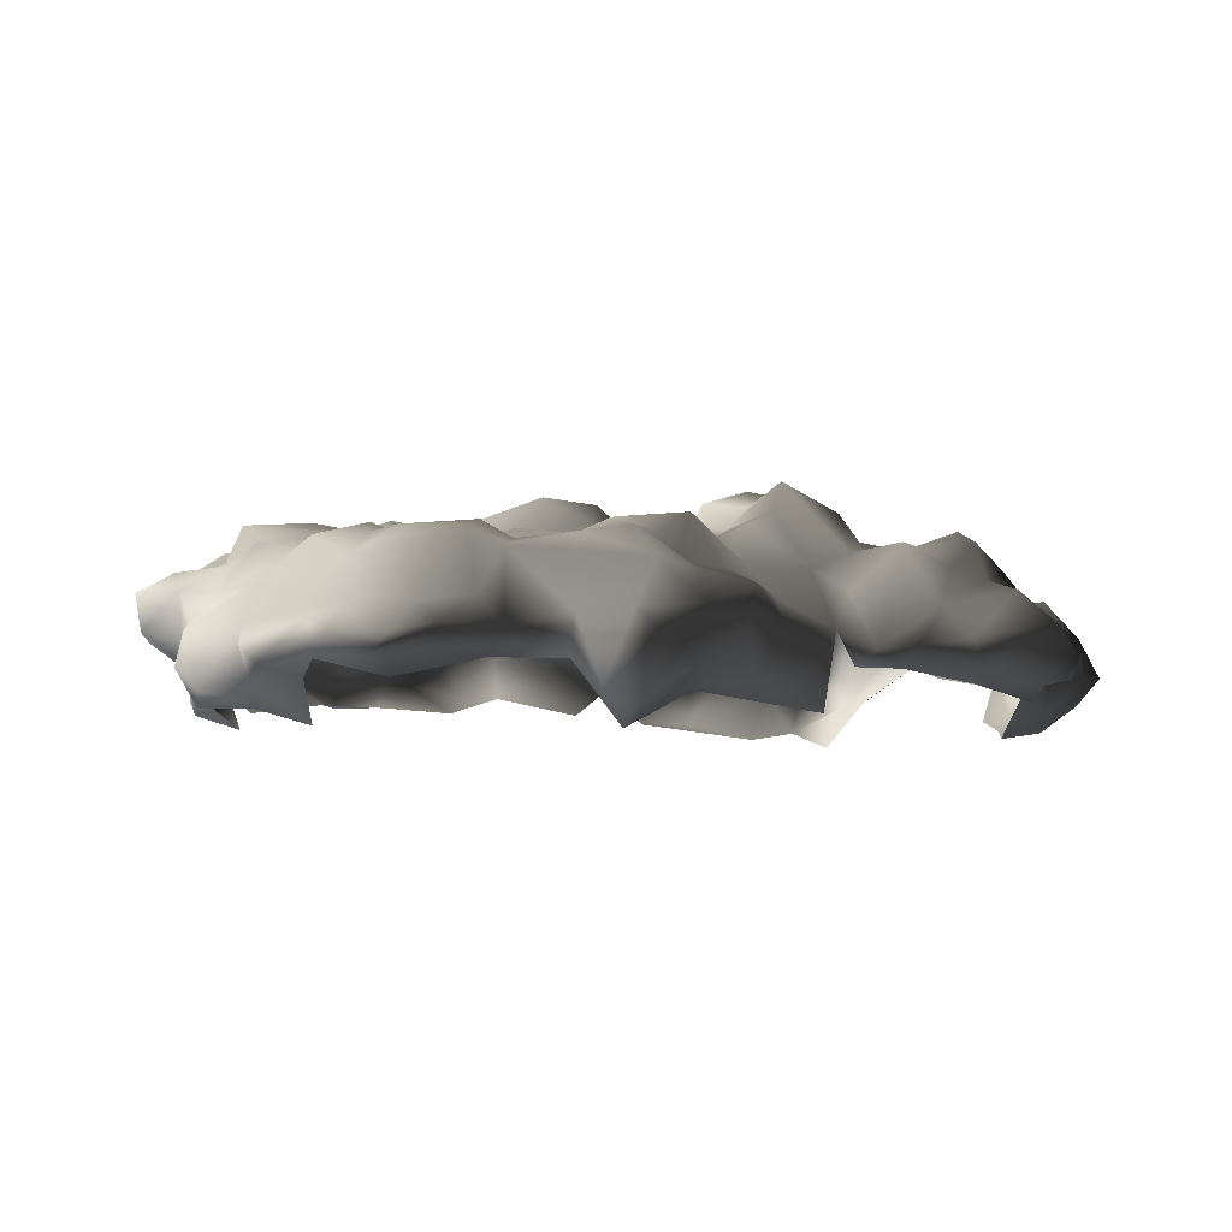
<metadata>
{"format":"obj","ext":"obj","renderer":"f3d","projection":"perspective","resolution":1024,"background":"white","views":[{"elev":-5.3,"azim":-16.9,"up":"+Y"}]}
</metadata>
<code>
v -0.3016 0.02025 2.007
v -1.039 0.09341 1.647
v -0.6111 0.1891 1.624
v -0.7349 -0.2836 1.95
v -1.106 -0.368 1.905
v -0.4986 -0.2724 2.26
v -0.6055 -0.6832 2.001
v -0.06527 -0.2386 2.13
v -0.2453 -0.4749 2.215
v -0.08778 -0.5537 2.046
v 0.1823 -0.3174 2.114
v -0.4085 -0.7169 2.147
v -0.3804 -0.8801 1.652
v -0.7012 -0.5143 1.742
v -0.7518 -0.4637 1.894
v -1.146 -0.5143 1.692
v 0.2499 -0.1148 2.052
v -0.4085 -0.7169 2.147
v -0.05965 -0.03039 1.962
v -0.08778 0.04276 1.692
v 0.1767 0.008998 1.692
v 0.09792 0.3523 1.388
v 0.368 0.06527 1.495
v -0.3298 0.2228 1.72
v -0.3466 0.3129 1.32
v -0.6843 0.1103 1.14
v -0.3916 0.2003 0.9769
v -0.6955 0.2622 0.8024
v -0.9319 0.1609 1.421
v -0.9262 0.1722 0.9431
v -0.9206 0.206 0.5605
v -0.1384 0.2116 1.545
v -0.1891 0.3635 1.028
v 0.1373 0.2566 1.028
v 0.2667 0.2116 1.23
v 0.4581 0.3185 0.9431
v -0.1384 0.2172 0.8362
v -0.2566 0.296 0.6224
v 0.1486 0.3298 0.7856
v 0.1261 0.4423 0.4536
v 0.4806 0.3129 0.6055
v 0.3737 0.2904 0.4085
v 0.1429 0.2904 0.2341
v -0.05402 0.3579 0.3241
v -0.1384 0.3072 0.04276
v -0.4648 0.2679 0.2735
v -0.6899 0.3466 0.4761
v -0.7349 0.2904 0.2622
v -0.9769 0.1159 0.4029
v 0.3286 0.1666 0.2453
v 0.1823 0.4986 -0.3005
v 0.2611 0.3635 -0.4693
v 0.3849 0.386 -0.1542
v 0.1823 0.5323 -0.6832
v 0.4299 0.206 -0.5087
v 0.4862 0.431 -0.7507
v 0.3962 0.2116 -0.02477
v 0.1429 0.2904 0.2341
v 0.3286 0.1666 0.2453
v 0.08104 0.628 -0.4074
v -0.05965 0.4704 -0.08104
v -0.3129 0.5886 -0.1598
v -0.4142 0.386 0.008998
v -0.6336 0.4423 -0.3793
v -0.8643 0.3917 -0.1542
v -1.151 0.2904 -0.2611
v -0.7349 0.2904 0.2622
v -0.1384 0.3072 0.04276
v 0.1936 0.4592 -0.0529
v -0.4648 0.2679 0.2735
v -0.9206 0.4648 -0.6606
v -1.151 0.538 -0.8407
v -1.039 0.4423 -1.111
v -0.7068 0.4423 -1.055
v -1.337 0.4085 -1.15
v -1.253 0.2341 -1.364
v -0.9544 0.4142 -1.432
v -0.5886 0.3635 -1.482
v -0.3072 0.4085 -1.381
v -0.5042 0.5942 -0.8745
v -0.673 0.5155 -0.5481
v -0.2679 0.6674 -0.4356
v -0.03151 0.6618 -0.6269
v -0.4592 0.3523 -1.69
v -0.2453 0.4592 -0.987
v 0.1598 0.3748 -1.201
v -0.05964 0.1834 -1.64
v 0.2499 0.1384 -1.432
v 0.4806 0.4029 -0.9589
v 0.3061 0.1891 -1.184
v 0.6325 0.1553 -1.178
v -0.2285 0.2453 -1.837
v -0.6224 0.08215 -1.78
v -0.3129 -0.01914 -2.073
v -0.7462 -0.05853 -1.994
v -1.011 0.1103 -1.741
v -0.4873 -0.04165 -2.259
v 0.04727 -0.06978 -2.124
v 0.2048 -0.05853 -1.803
v 0.188 -0.3624 -2.022
v 0.6325 -0.1936 -1.814
v 0.6213 -0.03039 -1.493
v -0.1497 -0.2442 -2.163
v -0.1778 -0.52 -1.944
v -0.3241 -0.52 -2.276
v -0.3804 -0.2161 -2.383
v -0.9881 -0.2442 -1.938
v -1.118 0.02025 -1.612
v -1.292 -0.2161 -1.837
v -1.382 -0.02477 -1.69
v -1.573 -0.2499 -1.752
v -1.59 -0.04165 -1.46
v -1.714 -0.06978 -1.764
v -1.815 -0.2892 -1.887
v 0.565 -0.4806 -1.955
v 0.3568 -0.6325 -1.859
v -1.511 -0.01351 -1.28
v -1.59 0.3129 -1.122
v -0.8981 0.2453 -1.6
v -1.624 0.06527 -1.19
v -1.686 0.06527 -0.9082
v -1.354 0.4592 -0.8295
v -1.506 0.296 -0.6719
v -1.81 0.003371 -1.167
v -2.091 -0.04165 -1.325
v -1.911 -0.002256 -1.719
v -2.142 -0.1542 -1.651
v -2.204 -0.3455 -1.55
v -2.108 -0.3624 -1.792
v -1.945 -0.5819 -1.758
v -1.579 -0.4581 -1.814
v -1.911 -0.6606 -1.629
v -1.433 -0.5931 -1.724
v -1.298 -0.5987 -2.017
v -1.022 -0.5987 -1.854
v -1.213 -0.3568 -2.017
v -0.9938 -0.5143 -1.977
v -0.7856 -0.4243 -2.09
v -0.7068 -0.1823 -2.287
v -0.3241 -0.52 -2.276
v -0.5155 -0.6269 -1.91
v -0.1778 -0.52 -1.944
v -1.022 -0.5987 -1.854
v -1.579 -0.4581 -1.814
v -1.939 0.2172 0.8306
v -2.282 -0.08104 0.8643
v -1.995 0.1328 0.5661
v -1.652 0.2735 0.4873
v -2.406 -0.08104 0.4198
v -1.821 0.04839 1.275
v -2.001 -0.2048 1.298
v -1.838 -0.2217 1.652
v -1.59 0.1047 1.528
v -1.556 -0.2273 1.793
v -2.367 -0.323 1.191
v -2.085 -0.3061 1.602
v -2.417 -0.4468 1.382
v -2.344 -0.6156 1.23
v -2.575 -0.6663 0.9544
v -2.271 -0.7732 1.067
v -2.631 -0.3343 0.7574
v -2.547 -0.2386 0.341
v -1.737 -0.4074 1.967
v -2.035 -0.3962 1.934
v -1.855 -0.5875 1.894
v -2.057 -0.5312 1.579
v -1.855 -0.5875 1.894
v -1.641 -0.6213 1.556
v -2.344 -0.565 1.523
v -2.069 -0.6269 1.376
v -1.99 -0.8689 1.219
v -2.547 -0.7619 0.7518
v -2.226 -0.7507 0.6561
v -2.671 -0.5312 0.6955
v -2.536 -0.5987 0.4536
v -2.564 -0.3399 0.1103
v -2.339 -0.7057 0.2341
v -2.547 -0.7619 0.7518
v -2.226 -0.7507 0.6561
v -1.41 -0.5256 1.962
v -1.641 -0.6213 1.556
v -1.146 -0.5143 1.692
v -1.106 -0.368 1.905
v -1.5 -0.368 2.063
v -1.106 -0.368 1.905
v -1.236 -0.1936 1.815
v -1.039 0.09341 1.647
v -1.23 0.1891 1.568
v -1.106 -0.368 1.905
v -1.528 0.2397 1.247
v -1.067 0.2904 1.196
v -1.388 0.2003 0.9487
v -0.9319 0.1609 1.421
v -0.9262 0.1722 0.9431
v -1.343 0.1666 0.7237
v -1.123 0.2847 0.5774
v -0.9206 0.206 0.5605
v -1.292 0.1891 0.3804
v -0.9769 0.1159 0.4029
v -1.602 0.3072 0.7687
v -1.652 0.2172 1.061
v -1.652 0.2735 0.4873
v -1.562 0.3466 0.05402
v -1.264 0.1778 0.1272
v -2.187 0.3804 -0.1542
v -2.074 0.2341 0.2228
v -1.433 0.2847 -0.2442
v -2.311 0.1103 -0.05853
v -1.151 0.2904 -0.2611
v -2.333 0.08778 0.2622
v -2.581 0.08778 -0.1823
v -2.581 -0.04165 0.0709
v -2.44 0.1159 -0.565
v -1.995 0.1328 0.5661
v -2.181 0.2172 0.3973
v -2.406 -0.08104 0.4198
v -1.506 0.296 -0.6719
v -1.77 0.3523 -0.5143
v -1.759 0.4198 -0.2161
v -2.012 0.2904 -0.5031
v -1.759 0.1722 -0.7394
v -2.074 0.2453 -1.043
v -1.81 0.003371 -1.167
v -2.215 0.2791 -0.7844
v -2.243 0.1609 -0.3568
v -2.598 0.003371 -1.026
v -2.344 -0.1148 -1.184
v -2.091 -0.04165 -1.325
v -2.204 -0.3455 -1.55
v -2.327 -0.61 -1.437
v -2.682 -0.04165 -0.7057
v -2.603 -0.2499 -0.9701
v -2.389 -0.3399 -1.139
v -2.417 -0.3511 -0.7788
v -2.778 -0.007884 -0.5031
v -2.671 -0.3005 -0.6269
v -2.778 -0.278 -0.1035
v -2.446 -0.52 -0.06978
v -2.479 -0.4637 -0.4468
v -2.772 -0.04727 -0.188
v -2.564 -0.3399 0.1103
v -2.446 -0.52 -0.06978
v -2.547 -0.2386 0.341
v 0.61 -0.5594 1.99
v 0.7225 -0.7901 1.798
v 0.2667 -0.6494 1.922
v -0.02025 -0.6719 1.753
v 0.7563 -0.3399 1.911
v 0.4243 -0.3399 2.018
v 0.4581 -0.1542 1.765
v -0.2904 -0.807 1.889
v -0.3804 -0.8801 1.652
v -1.264 0.1778 0.1272
v -1.095 0.3129 0.05964
v -0.9769 0.1159 0.4029
v -1.292 0.1891 0.3804
v -2.024 -0.7844 -1.33
v -2.069 -0.5481 -1.555
v -2.316 -0.7 -1.268
v -2.277 -0.6325 -1.038
v -2.277 -0.6325 -1.038
v -2.069 -0.5481 -1.555
v -1.945 -0.5819 -1.758
v -1.911 -0.6606 -1.629
v -1.686 0.06527 -0.9082
v -1.292 0.1891 0.3804
v 0.4806 0.1553 -1.347
v 0.7169 0.008998 -1.252
v 2.647 -0.09792 0.206
v 2.658 -0.1035 0.5942
v 2.411 -0.06978 0.296
v 2.259 -0.03039 0.1834
v 2.928 -0.2555 0.5661
v 2.771 -0.2611 0.8756
v 2.366 -0.05853 0.6224
v 2.017 0.08215 0.2397
v 2.276 0.06527 0.4479
v 2.056 0.03713 0.6786
v 2.574 -0.03039 0.8081
v 2.608 -0.4412 1.219
v 2.377 -0.4243 1.298
v 2.765 -0.2667 0.08215
v 1.899 0.07653 0.4648
v 1.527 0.2397 0.1609
v 1.6 0.3072 0.5492
v 1.882 0.06527 0.9037
v 2.197 -0.06978 0.8925
v 2.293 -0.3511 1.376
v 2.377 -0.4243 1.298
v 2.377 -0.4243 1.298
v 2.112 -0.565 1.528
v 2.377 -0.4243 1.298
v 2.467 -0.8407 0.9375
v 2.248 -0.6213 1.163
v 2.715 -0.5087 1.039
v 2.248 -0.8745 0.8587
v 2.889 -0.5031 0.9094
v 2.979 -0.4356 0.583
v 2.867 -0.6606 0.6393
v 2.467 -0.8407 0.9375
v 2.591 -0.7113 0.2679
v 2.85 -0.4693 0.2453
v 2.377 -0.8182 0.5661
v 2.444 -0.7394 0.2003
v 2.765 -0.2667 0.08215
v 2.574 -0.4412 0.1215
v 2.765 -0.2667 0.08215
v 2.248 -0.8745 0.8587
v 0.4299 0.206 -0.5087
v 0.4862 0.431 -0.7507
v 0.7225 0.3016 -0.4862
v 1.105 0.2116 -0.8295
v 1.156 0.2228 -0.5087
v 0.9307 0.3466 -0.3343
v 0.565 0.206 -0.2611
v 1.533 0.2341 -0.852
v 1.308 0.01463 -1.167
v 1.617 0.1609 -0.4581
v 0.9364 0.1497 -1.161
v 0.7901 0.3072 -1.026
v 1.218 0.1497 -0.1542
v 1.004 0.3241 -0.1767
v 0.5087 0.3129 -0.02477
v 1.527 0.2397 0.1609
v 1.842 0.296 -0.655
v 2.039 0.1441 -0.5256
v 2.169 0.2003 -0.8295
v 2.383 0.3129 -0.5706
v 2.394 0.03713 -0.897
v 2.214 0.1441 -1.145
v 1.831 0.07653 -1.15
v 1.544 -0.05853 -1.145
v 1.814 0.296 -0.8463
v 2.248 -0.3455 -1.111
v 2.444 -0.2892 -0.7451
v 2.101 0.02025 -1.24
v 2.248 -0.1204 -1.55
v 2.028 0.09341 -1.544
v 1.747 0.04839 -1.358
v 2.653 0.1722 -0.4975
v 2.737 -0.1035 -0.5875
v 2.444 -0.2892 -0.7451
v 2.703 -0.4356 -0.5312
v 2.315 -0.3399 -0.5368
v 2.422 -0.4243 -0.4187
v 2.259 -0.5312 -1.499
v 2.315 -0.323 -1.825
v 2.141 -0.1148 -1.809
v 2.135 -0.3061 -1.927
v 1.972 -0.5087 -1.78
v 2.169 -0.5987 -1.702
v 2.698 -0.4412 -0.1767
v 2.557 -0.5031 0.01462
v 2.765 -0.2667 0.08215
v 2.76 -0.1542 -0.3118
v 2.58 0.1103 -0.2105
v 2.748 -0.007884 0.02025
v 2.45 0.1215 0.1215
v 2.208 0.1047 -0.03039
v 2.225 0.1272 -0.2949
v 2.647 -0.09792 0.206
v 2.259 -0.03039 0.1834
v 2.017 0.08215 0.2397
v 2.051 0.251 0.07652
v 1.735 0.251 0.05964
v 2.574 -0.4412 0.1215
v 1.69 0.2397 -0.2105
v 1.989 0.3691 -0.1373
v 2.011 0.1834 -0.3343
v 1.758 0.1384 -0.3455
v 0.565 -0.4806 -1.955
v 0.7901 -0.6944 -1.696
v 0.9139 -0.5931 -2.017
v 0.9645 -0.3568 -2.017
v 0.7676 -0.2048 -1.899
v 0.942 -0.0529 -1.73
v 1.201 -0.4074 -1.91
v 1.235 0.1384 -1.623
v 1.46 -0.3174 -1.854
v 1.516 -0.02477 -1.634
v 1.617 -0.04165 -1.347
v 1.173 -0.6832 -1.859
v 1.533 -0.7957 -1.55
v 1.69 -0.4356 -1.719
v 1.871 -0.7451 -1.64
v 1.972 -0.5087 -1.78
v 1.696 -0.188 -1.623
v 1.021 0.08778 -1.381
v 1.032 0.1272 -1.651
v 0.7169 0.008998 -1.252
v 1.696 -0.188 -1.623
v 0.6325 0.1553 -1.178
v 0.4806 0.4029 -0.9589
v 2.135 -0.3061 -1.927
v 1.91 0.02588 -1.668
v 1.696 -0.188 -1.623
v 1.347 0.3748 0.4198
v 1.178 0.3579 0.7574
v 0.9308 0.538 0.7518
v 1.145 0.431 1.011
v 0.7788 0.6055 1.028
v 1.083 0.1609 1.331
v 1.325 0.2285 0.9713
v 0.6606 0.4085 1.185
v 0.7 0.02025 1.675
v 0.4412 0.3016 1.36
v 0.4581 0.3185 0.9431
v 0.2667 0.2116 1.23
v 0.7 0.4929 0.6786
v 1.6 0.3072 0.5492
v 1.527 0.2397 0.1609
v 1.252 0.296 0.05964
v 1.218 0.1497 -0.1542
v 0.4806 0.3129 0.6055
v 0.5143 0.5492 0.3691
v 0.3737 0.2904 0.4085
v 0.5087 0.3129 -0.02477
v 0.7901 0.6224 -0.01351
v 0.8013 0.6336 0.386
v 1.004 0.3241 -0.1767
v 0.3286 0.1666 0.2453
v 0.3962 0.2116 -0.02477
v 1.527 0.05402 1.714
v 1.73 -0.02477 1.765
v 1.37 -0.1936 1.956
v 1.814 -0.09229 1.979
v 2.315 -0.3849 1.731
v 2.135 -0.2048 1.596
v 2.293 -0.3511 1.376
v 1.735 0.2116 1.613
v 1.46 -0.3905 2.153
v 1.223 0.1778 1.759
v 0.9476 -0.4468 2.035
v 0.8857 -0.1148 1.776
v 1.083 0.1609 1.331
v 1.415 0.1891 1.511
v 1.578 0.2003 1.129
v 1.719 0.296 1.416
v 1.893 0.06527 1.179
v 1.972 0.05402 1.495
v 1.6 0.3072 0.5492
v 1.325 0.2285 0.9713
v 0.7563 -0.3399 1.911
v 1.882 0.06527 0.9037
v 0.8801 -0.5368 1.872
v 1.15 -0.5425 1.9
v 1.201 -0.4243 2.007
v 1.538 -0.5537 2.125
v 1.578 -0.6213 1.917
v 1.944 -0.6269 2.04
v 1.961 -0.2949 2.164
v 2.203 -0.4693 1.945
v 2.287 -0.5706 1.686
v 2.112 -0.565 1.528
v 1.944 -0.7113 1.855
v 2.112 -0.565 1.528
v 1.944 -0.7113 1.855
v 0.368 0.06527 1.495
v 0.4581 -0.1542 1.765
v 0.7563 -0.3399 1.911
v 0.8857 -0.1148 1.776
v 0.6325 -0.1936 -1.814
v 0.6213 -0.03039 -1.493
v 2.084 -0.5481 -0.7957
v 2.315 -0.3399 -0.5368
v 2.174 -0.5537 -1.077
v 1.983 -0.8576 -1.297
v 1.871 -0.7451 -1.64
v 0.3962 0.2116 -0.02477
g Rock_group_13_LOD0_14152_38
f 1 3 2
f 1 2 4
f 4 2 5
f 6 1 4
f 4 7 6
f 8 1 6
f 6 9 8
f 8 9 10
f 8 10 11
f 12 6 7
f 7 13 12
f 7 14 13
f 15 14 7
f 4 5 15
f 7 4 15
f 16 15 5
f 16 14 15
f 17 8 11
f 9 18 10
f 9 6 18
f 19 8 17
f 20 19 17
f 17 21 20
f 22 20 21
f 23 22 21
f 19 20 24
f 1 19 24
f 24 3 1
f 3 24 25
f 26 3 25
f 25 27 26
f 28 26 27
f 26 29 3
f 30 26 28
f 26 30 29
f 31 30 28
f 32 22 25
f 32 25 24
f 22 32 20
f 24 20 32
f 33 27 25
f 33 25 22
f 34 33 22
f 34 22 35
f 35 22 23
f 34 35 36
f 34 37 33
f 33 37 27
f 28 27 38
f 38 27 37
f 37 39 38
f 34 39 37
f 34 36 39
f 40 38 39
f 39 41 40
f 39 36 41
f 41 42 40
f 43 40 42
f 44 38 40
f 43 44 40
f 43 45 44
f 46 44 45
f 46 38 44
f 46 47 38
f 48 47 46
f 47 48 31
f 31 48 49
f 50 43 42
f 31 28 47
f 47 28 38
f 51 53 52
f 54 51 52
f 54 52 55
f 53 55 52
f 55 56 54
f 55 53 57
f 58 57 53
f 59 57 58
f 60 51 54
f 60 61 51
f 62 61 60
f 61 62 63
f 63 62 64
f 63 64 65
f 66 65 64
f 65 67 63
f 58 61 68
f 61 63 68
f 58 69 61
f 68 63 70
f 63 67 70
f 51 61 69
f 71 66 64
f 71 72 66
f 71 73 72
f 74 73 71
f 72 73 75
f 73 76 75
f 77 76 73
f 78 77 73
f 78 73 74
f 79 78 74
f 79 74 80
f 81 80 74
f 74 71 81
f 81 82 80
f 80 82 83
f 84 78 79
f 83 85 80
f 80 85 79
f 86 79 85
f 86 87 79
f 86 85 54
f 54 85 83
f 88 87 86
f 89 86 54
f 90 86 89
f 86 90 88
f 89 91 90
f 87 92 79
f 92 84 79
f 78 84 93
f 93 84 92
f 92 94 93
f 94 95 93
f 93 95 96
f 94 97 95
f 94 92 98
f 98 92 99
f 87 99 92
f 87 88 99
f 98 99 100
f 99 101 100
f 101 99 88
f 102 101 88
f 103 98 100
f 103 94 98
f 94 103 97
f 104 103 100
f 103 104 105
f 106 103 105
f 103 106 97
f 107 96 95
f 108 96 107
f 108 107 109
f 109 110 108
f 110 109 111
f 112 110 111
f 112 111 113
f 114 113 111
f 110 112 76
f 108 110 76
f 115 100 101
f 104 100 116
f 100 115 116
f 117 76 112
f 117 118 76
f 76 119 108
f 108 119 96
f 93 96 119
f 119 78 93
f 112 120 117
f 118 117 120
f 118 120 121
f 121 122 118
f 121 123 122
f 123 66 122
f 120 124 121
f 124 120 112
f 112 125 124
f 112 126 125
f 125 126 127
f 128 125 127
f 128 127 129
f 129 127 126
f 129 126 114
f 129 114 130
f 131 130 114
f 130 131 132
f 132 131 133
f 134 133 131
f 134 135 133
f 134 131 136
f 134 136 137
f 107 137 136
f 137 107 138
f 107 95 138
f 95 139 138
f 138 139 140
f 138 140 141
f 138 141 137
f 139 95 97
f 140 139 106
f 139 97 106
f 142 141 140
f 141 143 137
f 143 134 137
f 107 136 109
f 109 136 131
f 131 111 109
f 114 111 144
f 113 114 126
f 112 113 126
f 145 147 146
f 148 147 145
f 147 149 146
f 145 146 150
f 150 146 151
f 152 150 151
f 152 153 150
f 154 153 152
f 155 151 146
f 151 155 156
f 152 151 156
f 155 157 156
f 155 158 157
f 158 155 159
f 160 158 159
f 159 155 161
f 161 155 146
f 162 161 146
f 149 162 146
f 163 154 152
f 164 163 152
f 152 156 164
f 164 165 163
f 164 156 166
f 164 166 167
f 167 166 168
f 156 169 166
f 169 157 158
f 157 169 156
f 158 170 169
f 170 166 169
f 170 158 171
f 158 160 171
f 160 159 172
f 172 173 160
f 160 173 171
f 172 159 174
f 161 162 174
f 159 161 174
f 174 162 175
f 162 176 175
f 176 177 175
f 175 178 174
f 175 179 178
f 175 177 179
f 165 181 180
f 181 182 180
f 182 183 180
f 180 184 165
f 180 185 184
f 184 163 165
f 163 184 154
f 184 186 154
f 185 187 186
f 187 188 186
f 184 189 186
f 188 153 186
f 154 186 153
f 190 153 188
f 190 188 191
f 192 190 191
f 191 188 193
f 187 193 188
f 194 192 191
f 191 193 194
f 150 153 190
f 195 192 194
f 194 196 195
f 194 197 196
f 198 195 196
f 196 199 198
f 197 199 196
f 195 198 148
f 195 148 200
f 192 195 200
f 192 200 201
f 192 201 190
f 190 201 150
f 148 145 200
f 145 201 200
f 150 201 145
f 202 204 203
f 205 202 203
f 202 205 206
f 204 207 203
f 208 206 205
f 204 209 207
f 208 210 206
f 210 208 211
f 210 211 212
f 208 213 211
f 214 202 206
f 214 206 215
f 210 215 206
f 214 215 216
f 210 212 216
f 216 215 210
f 209 217 207
f 218 207 217
f 207 218 219
f 219 220 205
f 219 218 220
f 220 218 221
f 221 222 220
f 223 222 221
f 213 220 224
f 220 222 224
f 225 220 213
f 225 205 220
f 222 226 224
f 227 226 222
f 227 222 228
f 222 223 228
f 229 227 228
f 230 227 229
f 226 231 224
f 232 231 226
f 226 233 232
f 226 227 233
f 227 230 233
f 234 232 233
f 231 213 224
f 231 235 213
f 231 236 235
f 231 232 236
f 232 234 236
f 235 236 237
f 238 237 236
f 213 208 225
f 225 208 205
f 236 239 238
f 213 235 211
f 240 235 237
f 235 240 211
f 237 212 240
f 211 240 212
f 212 237 241
f 237 242 241
f 212 241 243
f 216 212 243
f 205 203 219
f 207 219 203
f 244 246 245
f 247 245 246
f 248 244 245
f 249 246 244
f 249 244 248
f 248 250 249
f 250 17 249
f 250 21 17
f 250 23 21
f 246 10 247
f 251 247 10
f 247 251 252
f 11 10 246
f 249 11 246
f 249 17 11
f 252 251 18
f 18 251 10
f 67 254 253
f 255 67 253
f 253 254 66
f 255 253 256
f 65 66 254
f 67 65 254
f 122 66 72
f 72 118 122
f 75 118 72
f 76 118 75
f 77 119 76
f 78 119 77
f 230 258 257
f 258 230 229
f 230 257 259
f 257 260 259
f 233 230 259
f 233 259 261
f 262 129 263
f 262 263 264
f 129 262 128
f 62 81 64
f 82 81 62
f 60 82 62
f 81 71 64
f 82 60 83
f 54 83 60
f 89 54 56
f 218 265 221
f 218 217 265
f 265 223 221
f 266 204 202
f 102 88 267
f 267 88 90
f 91 102 267
f 267 90 91
f 268 102 91
f 19 1 8
f 3 29 2
f 53 51 69
f 53 69 58
f 269 271 270
f 269 272 271
f 273 269 270
f 274 273 270
f 275 270 271
f 271 272 276
f 271 276 277
f 277 275 271
f 278 277 276
f 275 277 278
f 279 274 270
f 279 270 275
f 280 274 279
f 281 280 279
f 273 282 269
f 283 278 276
f 276 284 283
f 283 284 285
f 285 286 283
f 278 283 286
f 275 287 279
f 275 278 287
f 286 287 278
f 286 288 287
f 289 279 287
f 287 288 290
f 291 290 288
f 292 293 280
f 291 294 292
f 293 292 294
f 293 295 280
f 296 293 294
f 280 295 274
f 295 297 274
f 297 273 274
f 273 297 298
f 297 299 298
f 299 297 300
f 295 300 297
f 301 299 300
f 301 302 299
f 299 302 298
f 302 273 298
f 303 301 300
f 304 301 303
f 305 302 301
f 301 306 305
f 306 301 304
f 307 273 302
f 308 303 300
f 309 311 310
f 311 312 310
f 312 311 313
f 313 311 314
f 314 311 315
f 309 315 311
f 312 313 316
f 317 312 316
f 316 313 318
f 317 319 312
f 319 320 312
f 312 320 310
f 318 313 321
f 313 322 321
f 315 322 314
f 313 314 322
f 322 315 323
f 324 318 321
f 318 325 316
f 325 318 326
f 326 327 325
f 328 327 326
f 329 327 328
f 329 330 327
f 316 330 331
f 332 316 331
f 330 333 327
f 330 316 333
f 316 325 333
f 327 333 325
f 330 329 334
f 329 335 334
f 334 336 330
f 336 331 330
f 336 334 337
f 337 338 336
f 336 338 331
f 338 339 331
f 329 328 340
f 329 340 341
f 329 341 342
f 342 341 343
f 342 343 344
f 345 344 343
f 346 337 334
f 337 346 347
f 337 347 348
f 337 348 338
f 347 349 348
f 350 349 347
f 351 350 347
f 347 346 351
f 345 343 352
f 345 352 353
f 354 353 352
f 343 354 352
f 355 354 343
f 355 341 340
f 341 355 343
f 356 355 340
f 357 354 355
f 357 355 356
f 357 356 358
f 356 359 358
f 356 360 359
f 328 360 356
f 340 328 356
f 357 358 361
f 361 354 357
f 361 358 362
f 362 358 359
f 363 362 359
f 364 363 359
f 364 365 363
f 366 353 354
f 324 363 365
f 365 367 324
f 368 367 365
f 368 365 364
f 359 368 364
f 369 367 368
f 368 359 369
f 359 360 369
f 370 367 369
f 318 324 367
f 367 370 318
f 369 326 370
f 326 360 328
f 370 326 318
f 369 360 326
f 371 373 372
f 374 373 371
f 371 375 374
f 374 375 376
f 377 374 376
f 374 377 373
f 376 378 377
f 377 378 379
f 378 380 379
f 380 378 381
f 377 379 382
f 373 382 372
f 373 377 382
f 372 382 383
f 382 384 383
f 379 384 382
f 384 385 383
f 384 386 385
f 384 387 386
f 379 387 384
f 380 387 379
f 381 378 317
f 388 317 378
f 388 378 389
f 388 389 376
f 376 389 378
f 376 390 388
f 332 381 317
f 331 381 332
f 317 316 332
f 391 380 381
f 317 388 319
f 388 390 319
f 392 319 390
f 320 319 392
f 393 320 392
f 320 393 310
f 348 394 387
f 395 348 387
f 348 395 338
f 395 339 338
f 395 396 339
f 394 386 396
f 381 331 339
f 339 387 381
f 397 399 398
f 398 399 400
f 400 399 401
f 402 400 401
f 400 402 403
f 403 398 400
f 398 403 397
f 401 404 402
f 405 402 404
f 406 405 404
f 404 401 407
f 407 408 404
f 404 408 406
f 401 409 407
f 399 409 401
f 397 403 410
f 410 411 397
f 397 411 412
f 411 413 412
f 407 409 414
f 409 415 414
f 414 415 416
f 416 415 417
f 415 418 417
f 412 418 397
f 397 418 419
f 415 419 418
f 409 419 415
f 418 420 417
f 412 413 420
f 418 412 420
f 397 419 399
f 409 399 419
f 417 421 416
f 422 421 417
f 423 425 424
f 424 425 426
f 426 427 424
f 427 428 424
f 427 429 428
f 430 423 424
f 431 426 425
f 432 425 423
f 425 432 433
f 434 433 432
f 432 435 434
f 436 435 432
f 423 436 432
f 436 423 430
f 436 437 435
f 438 437 436
f 438 436 430
f 437 438 439
f 439 440 429
f 439 438 440
f 438 430 440
f 428 429 440
f 441 437 439
f 441 442 437
f 442 435 437
f 433 434 443
f 430 424 440
f 429 444 439
f 441 439 444
f 443 445 433
f 445 446 433
f 447 433 446
f 448 447 446
f 446 449 448
f 448 449 450
f 450 451 448
f 450 452 451
f 452 450 453
f 450 454 453
f 454 450 455
f 431 447 448
f 431 448 451
f 426 431 451
f 451 427 426
f 452 453 427
f 427 451 452
f 453 429 427
f 456 429 453
f 447 431 425
f 425 433 447
f 449 457 450
f 458 459 405
f 405 459 460
f 405 460 461
f 461 402 405
f 405 406 458
f 406 408 458
f 462 463 376
f 463 390 376
f 462 376 375
f 371 462 375
f 464 466 465
f 335 465 466
f 466 334 335
f 334 466 346
f 346 466 467
f 468 346 467
f 468 351 346
f 350 351 468
f 309 469 315
f 469 323 315
f 440 424 428

</code>
